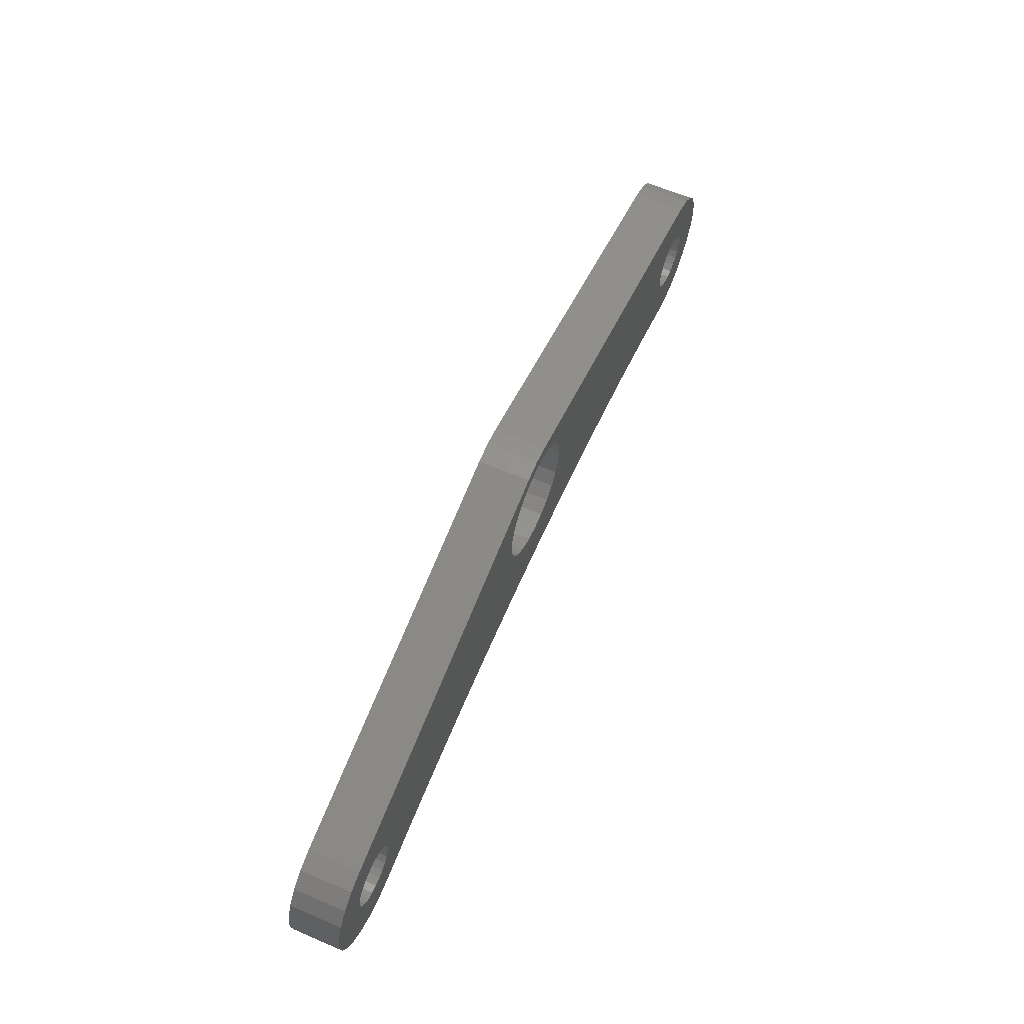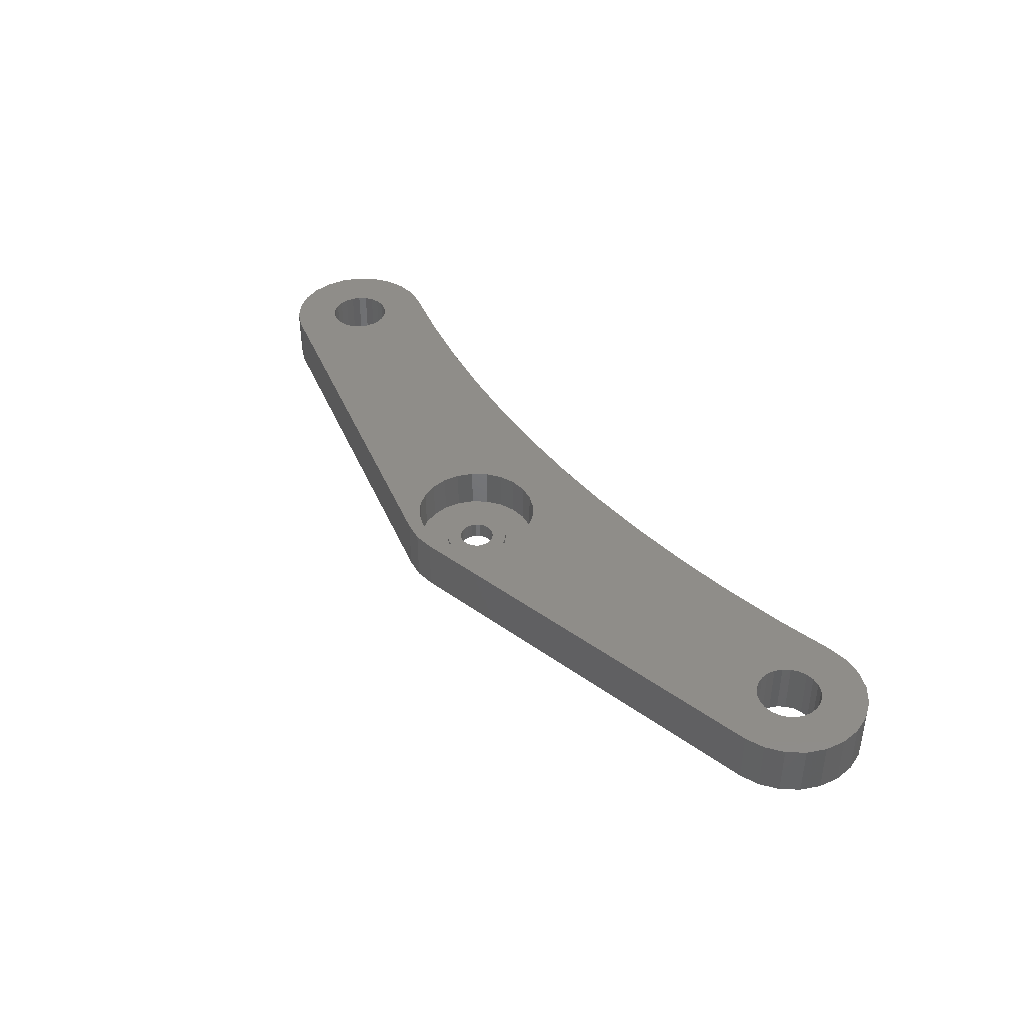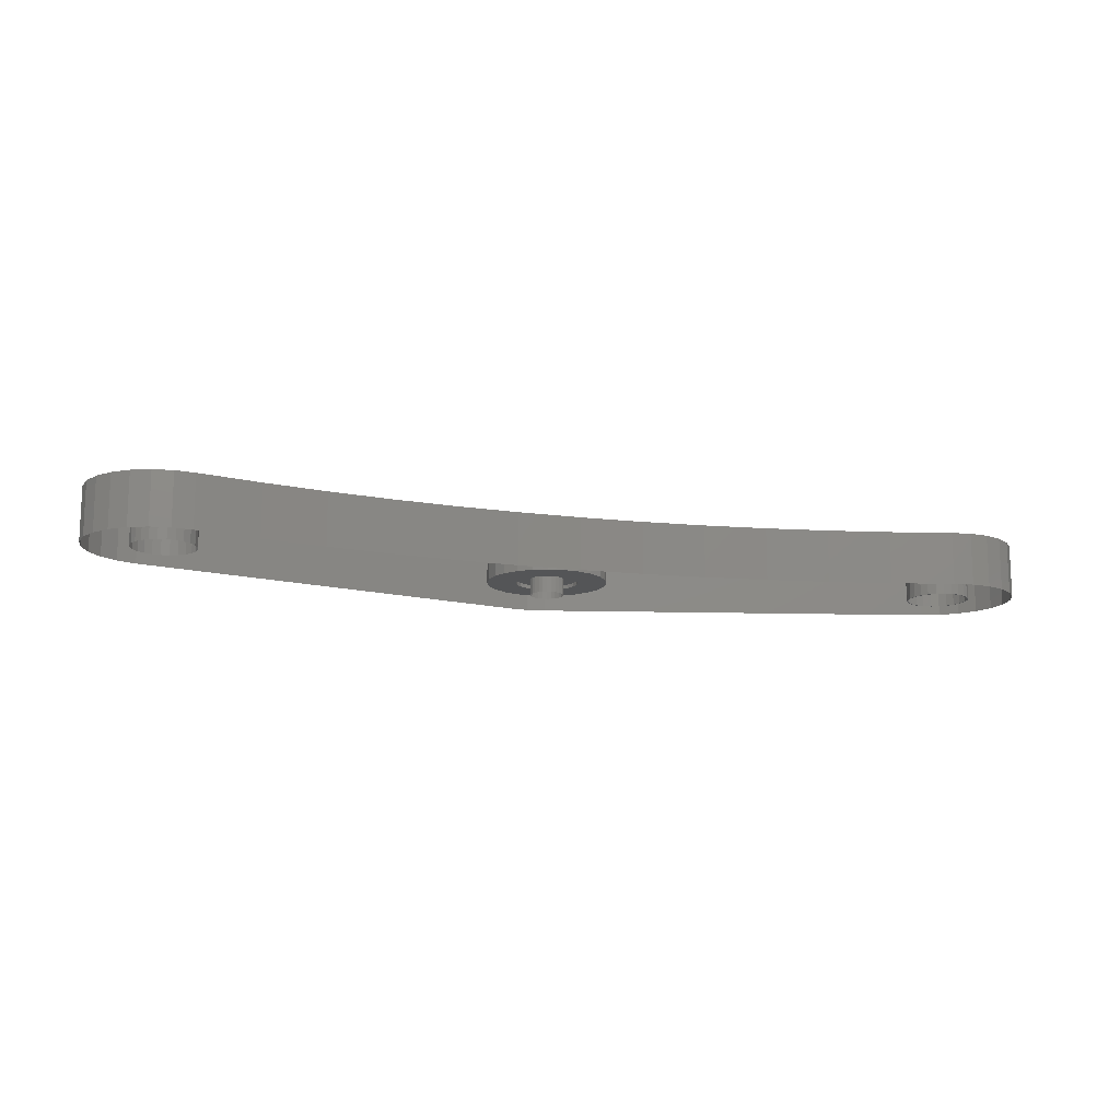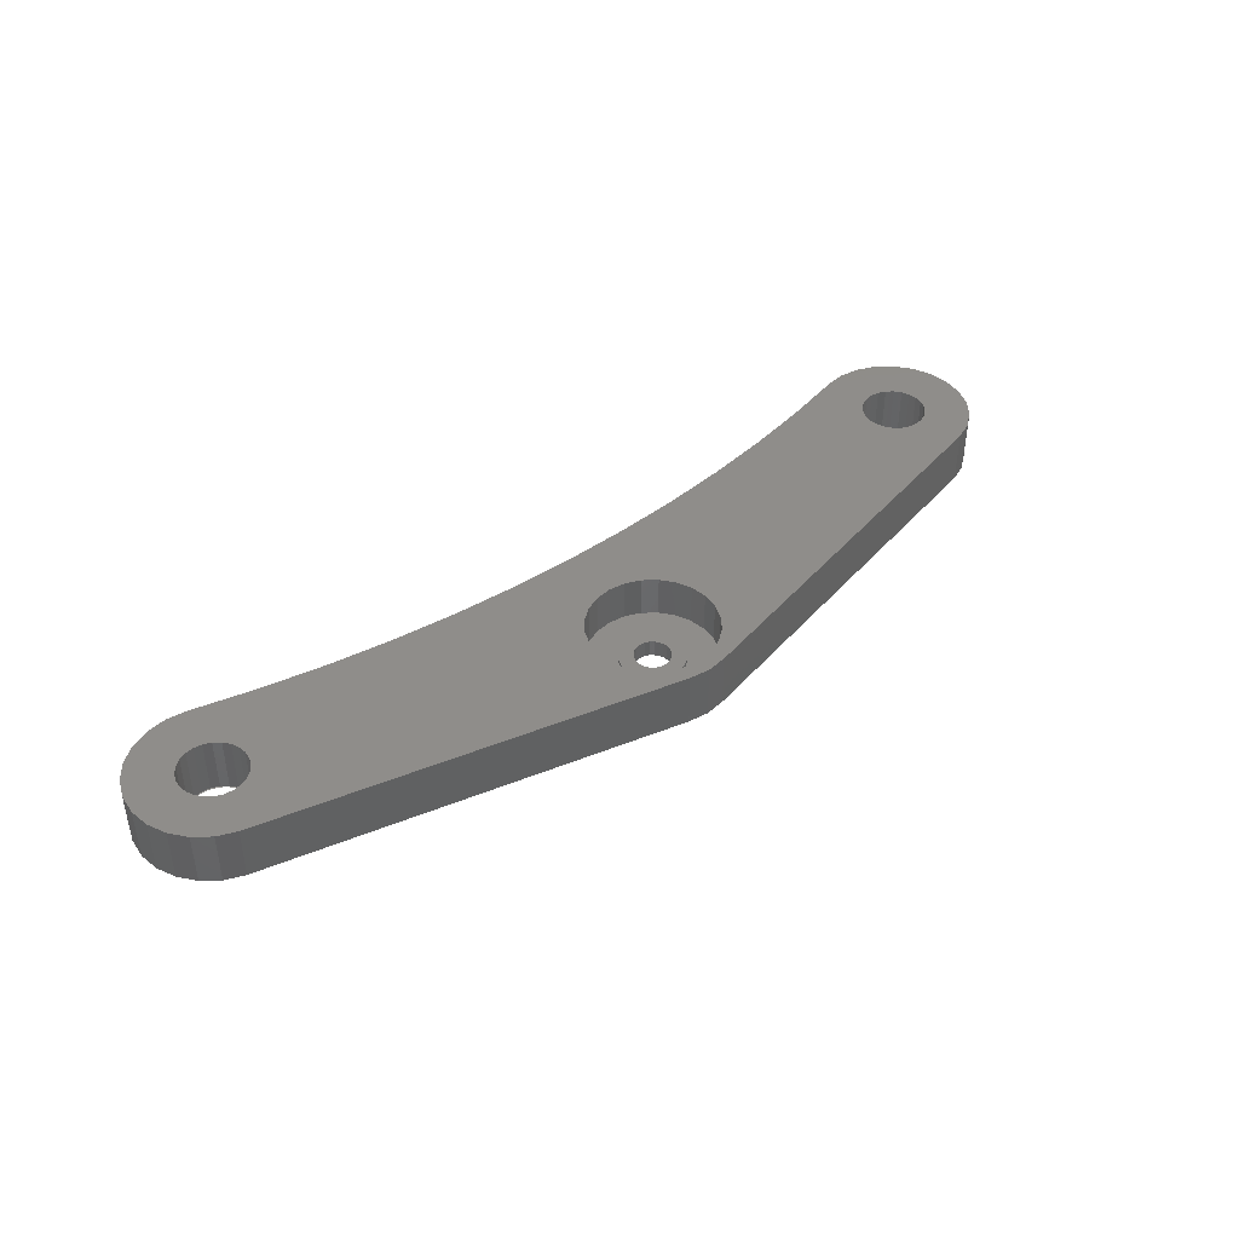
<metadata>
{"format":"stl","ext":"stl","renderer":"f3d","projection":"perspective","resolution":1024,"background":"white","views":[{"elev":62.2,"azim":-66.5,"up":"+Y"},{"elev":40.9,"azim":-125.2,"up":"+Z"},{"elev":-13.6,"azim":-16.7,"up":"+Z"},{"elev":41.8,"azim":140.6,"up":"+Z"}]}
</metadata>
<code>
# stl→obj: 346 verts, 584 faces
v 137.3 84.3 7
v 137.3 89.5 7
v 137 86.9 7
v 138.3 81.87 7
v 138.3 91.93 7
v 139.9 79.79 7
v 139.9 94.01 7
v 142 78.2 7
v 142 95.61 7
v 142.9 86.9 7
v 143 85.83 7
v 144.4 77.19 7
v 143.4 84.82 7
v 144.1 83.96 7
v 144.9 83.31 7
v 147 76.85 7
v 145.9 82.89 7
v 147 82.75 7
v 149.6 77.19 7
v 148.1 82.89 7
v 149.1 83.31 7
v 149.9 83.96 7
v 157.8 79.19 7
v 150.6 84.82 7
v 151 85.83 7
v 151.2 86.9 7
v 191.1 83.58 7
v 191.6 97.29 7
v 191.4 99.4 7
v 192.5 95.33 7
v 199.5 83.76 7
v 193.8 93.64 7
v 195.4 92.34 7
v 197.4 91.53 7
v 199.5 91.25 7
v 207.9 83.58 7
v 201.6 91.53 7
v 203.6 92.34 7
v 205.3 93.64 7
v 206.6 95.33 7
v 207.4 97.29 7
v 207.7 99.4 7
v 241.2 79.19 7
v 248 85.83 7
v 247.9 86.9 7
v 249.4 77.19 7
v 248.4 84.82 7
v 249.1 83.96 7
v 249.9 83.31 7
v 252 76.85 7
v 250.9 82.89 7
v 252 82.75 7
v 254.6 77.19 7
v 253.1 82.89 7
v 254.1 83.31 7
v 254.9 83.96 7
v 257 78.2 7
v 255.6 84.82 7
v 256 85.83 7
v 256.2 86.9 7
v 143 87.97 7
v 144.4 96.61 7
v 143.4 88.98 7
v 144.1 89.84 7
v 144.9 90.5 7
v 145.9 90.91 7
v 196.9 109.1 7
v 147 91.05 7
v 148.1 90.91 7
v 149.1 90.5 7
v 149.9 89.84 7
v 150.6 88.98 7
v 151 87.97 7
v 166 80.83 7
v 174.4 82.11 7
v 193.8 105.2 7
v 192.5 103.5 7
v 182.7 83.03 7
v 191.6 101.5 7
v 195.4 106.5 7
v 197.4 107.3 7
v 199.5 109.5 7
v 199.5 107.6 7
v 201.6 107.3 7
v 202.1 109.1 7
v 203.6 106.5 7
v 254.6 96.61 7
v 205.3 105.2 7
v 206.6 103.5 7
v 207.4 101.5 7
v 207.6 100 7
v 216.3 83.03 7
v 224.7 82.11 7
v 233 80.83 7
v 249.1 89.84 7
v 248.4 88.98 7
v 248 87.97 7
v 249.9 90.5 7
v 250.9 90.91 7
v 252 91.05 7
v 253.1 90.91 7
v 254.1 90.5 7
v 254.9 89.84 7
v 257 95.61 7
v 255.6 88.98 7
v 256 87.97 7
v 259.1 79.79 7
v 259.1 94.01 7
v 260.7 81.87 7
v 260.7 91.93 7
v 261.7 89.5 7
v 261.7 84.3 7
v 262.1 86.9 7
v 249.4 77.19 0
v 252 76.85 0
v 241.2 79.19 0
v 233 80.83 0
v 224.7 82.11 0
v 216.3 83.03 0
v 207.9 83.58 0
v 199.5 83.76 0
v 191.1 83.58 0
v 182.7 83.03 0
v 174.4 82.11 0
v 166 80.83 0
v 157.8 79.19 0
v 149.6 77.19 0
v 147 76.85 0
v 144.4 77.19 0
v 142 78.2 0
v 139.9 79.79 0
v 138.3 81.87 0
v 137.3 84.3 0
v 137 86.9 0
v 137.3 89.5 0
v 138.3 91.93 0
v 139.9 94.01 0
v 142 95.61 0
v 144.4 96.61 0
v 196.9 109.1 0
v 199.5 109.5 0
v 202.1 109.1 0
v 254.6 96.61 0
v 257 95.61 0
v 259.1 94.01 0
v 260.7 91.93 0
v 261.7 89.5 0
v 262.1 86.9 0
v 261.7 84.3 0
v 260.7 81.87 0
v 259.1 79.79 0
v 257 78.2 0
v 254.6 77.19 0
v 200.1 97.18 2.2
v 199.5 97.1 1.057e-15
v 200.1 97.18 1.057e-15
v 199.5 97.1 2.2
v 197.3 100 2.2
v 197.2 99.4 1.057e-15
v 197.2 99.4 2.2
v 197.3 100 1.057e-15
v 197.5 100.6 2.2
v 197.5 100.6 1.057e-15
v 199.5 101.7 2.2
v 200.1 101.6 1.057e-15
v 199.5 101.7 1.057e-15
v 200.1 101.6 2.2
v 200.7 101.4 1.057e-15
v 200.7 101.4 2.2
v 201.1 101 1.057e-15
v 201.1 101 2.2
v 201.5 100.6 2.2
v 201.5 100.6 1.057e-15
v 201.7 100 2.2
v 201.7 100 1.057e-15
v 201.8 99.4 2.2
v 201.8 99.4 1.057e-15
v 201.7 98.8 2.2
v 201.7 98.8 1.057e-15
v 201.5 98.25 2.2
v 201.5 98.25 1.057e-15
v 200.7 97.41 2.2
v 200.7 97.41 1.057e-15
v 195.5 98.31 2.2
v 195.5 100.5 2.2
v 195.3 99.4 2.2
v 195.9 97.3 2.2
v 195.9 101.5 2.2
v 196.5 96.43 2.2
v 196.5 102.4 2.2
v 197.4 95.76 2.2
v 197.3 98.8 2.2
v 197.5 98.25 2.2
v 198.4 95.34 2.2
v 197.9 97.77 2.2
v 198.4 97.41 2.2
v 198.9 97.18 2.2
v 199.5 95.2 2.2
v 200.6 95.34 2.2
v 201.6 95.76 2.2
v 201.1 97.77 2.2
v 202.5 96.43 2.2
v 197.4 103 2.2
v 198.4 103.5 2.2
v 197.9 101 2.2
v 198.4 101.4 2.2
v 198.9 101.6 2.2
v 199.5 103.6 2.2
v 200.6 103.5 2.2
v 201.6 103 2.2
v 202.5 102.4 2.2
v 203.2 97.3 2.2
v 203.2 101.5 2.2
v 203.6 98.31 2.2
v 203.6 100.5 2.2
v 203.7 99.4 2.2
v 195.4 92.34 1.7
v 195.3 99.4 1.7
v 193.8 93.64 1.7
v 195.5 98.31 1.7
v 197.4 91.53 1.7
v 195.9 97.3 1.7
v 196.5 96.43 1.7
v 197.4 95.76 1.7
v 199.5 91.25 1.7
v 198.4 95.34 1.7
v 199.5 95.2 1.7
v 200.6 95.34 1.7
v 201.6 91.53 1.7
v 201.6 95.76 1.7
v 202.5 96.43 1.7
v 203.6 92.34 1.7
v 203.2 97.3 1.7
v 203.6 98.31 1.7
v 203.7 99.4 1.7
v 205.3 93.64 1.7
v 205.3 105.2 1.7
v 206.6 103.5 1.7
v 206.6 95.33 1.7
v 207.4 101.5 1.7
v 207.4 97.29 1.7
v 207.6 100 1.7
v 207.7 99.4 1.7
v 191.6 97.29 1.7
v 191.6 101.5 1.7
v 191.4 99.4 1.7
v 192.5 103.5 1.7
v 192.5 95.33 1.7
v 193.8 105.2 1.7
v 195.4 106.5 1.7
v 195.5 100.5 1.7
v 197.4 107.3 1.7
v 195.9 101.5 1.7
v 196.5 102.4 1.7
v 197.4 103 1.7
v 199.5 107.6 1.7
v 198.4 103.5 1.7
v 199.5 103.6 1.7
v 201.6 107.3 1.7
v 200.6 103.5 1.7
v 201.6 103 1.7
v 202.5 102.4 1.7
v 203.6 106.5 1.7
v 203.2 101.5 1.7
v 203.6 100.5 1.7
v 197.3 98.8 1.057e-15
v 197.5 98.25 1.057e-15
v 197.9 97.77 1.057e-15
v 198.4 97.41 1.057e-15
v 198.9 97.18 1.057e-15
v 201.1 97.77 1.057e-15
v 198.9 101.6 1.057e-15
v 198.4 101.4 1.057e-15
v 197.9 101 1.057e-15
v 149.9 83.96 2.82e-15
v 150.6 84.82 2.82e-15
v 151 85.83 2.82e-15
v 151.2 86.9 2.82e-15
v 151 87.97 2.82e-15
v 150.6 88.98 2.82e-15
v 149.9 89.84 2.82e-15
v 149.1 90.5 2.82e-15
v 148.1 90.91 2.82e-15
v 147 91.05 2.82e-15
v 145.9 90.91 2.82e-15
v 144.9 90.5 2.82e-15
v 144.1 89.84 2.82e-15
v 143.4 88.98 2.82e-15
v 143 87.97 2.82e-15
v 142.9 86.9 2.82e-15
v 143 85.83 2.82e-15
v 143.4 84.82 2.82e-15
v 144.1 83.96 2.82e-15
v 144.9 83.31 2.82e-15
v 145.9 82.89 2.82e-15
v 147 82.75 2.82e-15
v 148.1 82.89 2.82e-15
v 149.1 83.31 2.82e-15
v 248 85.83 2.82e-15
v 248 87.97 2.82e-15
v 247.9 86.9 2.82e-15
v 248 86.9 0
v 248.2 85.86 0
v 248.4 84.82 2.82e-15
v 248.6 84.9 0
v 249.1 83.96 2.82e-15
v 249.2 84.07 0
v 249.9 83.31 2.82e-15
v 250 83.44 0
v 250.9 82.89 2.82e-15
v 251 83.04 0
v 252 82.75 2.82e-15
v 252 82.9 0
v 253.1 82.89 2.82e-15
v 253 83.04 0
v 254 83.44 0
v 254.1 83.31 2.82e-15
v 254.8 84.07 0
v 254.9 83.96 2.82e-15
v 255.5 84.9 0
v 255.6 84.82 2.82e-15
v 255.9 85.86 0
v 256 85.83 2.82e-15
v 256 86.9 0
v 248.2 87.94 0
v 248.4 88.98 2.82e-15
v 248.6 88.9 0
v 249.1 89.84 2.82e-15
v 249.2 89.73 0
v 249.9 90.5 2.82e-15
v 250 90.36 0
v 250.9 90.91 2.82e-15
v 251 90.76 0
v 252 91.05 2.82e-15
v 252 90.9 0
v 253 90.76 0
v 253.1 90.91 2.82e-15
v 254 90.36 0
v 254.1 90.5 2.82e-15
v 254.8 89.73 0
v 254.9 89.84 2.82e-15
v 255.5 88.9 0
v 255.6 88.98 2.82e-15
v 255.9 87.94 0
v 256 87.97 2.82e-15
v 256.2 86.9 2.82e-15
f 1 2 3
f 2 1 4
f 2 4 5
f 5 4 6
f 5 6 7
f 7 6 8
f 7 8 9
f 9 8 10
f 10 8 11
f 11 8 12
f 11 12 13
f 13 12 14
f 14 12 15
f 15 12 16
f 15 16 17
f 17 16 18
f 18 16 19
f 18 19 20
f 20 19 21
f 21 19 22
f 22 19 23
f 22 23 24
f 24 23 25
f 25 23 26
f 27 28 29
f 28 27 30
f 30 27 31
f 30 31 32
f 32 31 33
f 33 31 34
f 34 31 35
f 35 31 36
f 35 36 37
f 37 36 38
f 38 36 39
f 39 36 40
f 40 36 41
f 41 36 42
f 43 44 45
f 44 43 46
f 44 46 47
f 47 46 48
f 48 46 49
f 49 46 50
f 49 50 51
f 51 50 52
f 52 50 53
f 52 53 54
f 54 53 55
f 55 53 56
f 56 53 57
f 56 57 58
f 58 57 59
f 59 57 60
f 9 61 62
f 61 9 10
f 62 61 63
f 62 63 64
f 62 64 65
f 62 65 66
f 62 66 67
f 67 66 68
f 67 68 69
f 67 69 70
f 67 70 71
f 67 71 72
f 67 72 73
f 67 73 26
f 67 26 23
f 67 23 74
f 67 74 75
f 67 75 76
f 76 75 77
f 77 75 78
f 77 78 79
f 79 78 29
f 29 78 27
f 67 76 80
f 67 80 81
f 67 81 82
f 82 81 83
f 82 83 84
f 82 84 85
f 85 84 86
f 85 86 87
f 87 86 88
f 87 88 89
f 87 89 90
f 87 90 91
f 87 91 42
f 87 42 36
f 87 36 92
f 87 92 93
f 87 93 94
f 87 94 95
f 95 94 96
f 96 94 43
f 96 43 97
f 97 43 45
f 87 95 98
f 87 98 99
f 87 99 100
f 87 100 101
f 87 101 102
f 87 102 103
f 87 103 104
f 104 103 105
f 104 105 106
f 104 106 60
f 104 60 57
f 104 57 107
f 104 107 108
f 108 107 109
f 108 109 110
f 110 109 111
f 111 109 112
f 111 112 113
f 50 114 115
f 114 50 46
f 46 116 114
f 116 46 43
f 43 117 116
f 117 43 94
f 94 118 117
f 118 94 93
f 93 119 118
f 119 93 92
f 92 120 119
f 120 92 36
f 36 121 120
f 121 36 31
f 31 122 121
f 122 31 27
f 27 123 122
f 123 27 78
f 78 124 123
f 124 78 75
f 75 125 124
f 125 75 74
f 74 126 125
f 126 74 23
f 23 127 126
f 127 23 19
f 19 128 127
f 128 19 16
f 16 129 128
f 129 16 12
f 12 130 129
f 130 12 8
f 8 131 130
f 131 8 6
f 4 131 6
f 131 4 132
f 1 132 4
f 132 1 133
f 3 133 1
f 133 3 134
f 2 134 3
f 134 2 135
f 5 135 2
f 135 5 136
f 7 136 5
f 136 7 137
f 7 138 137
f 138 7 9
f 9 139 138
f 139 9 62
f 62 140 139
f 140 62 67
f 67 141 140
f 141 67 82
f 82 142 141
f 142 82 85
f 85 143 142
f 143 85 87
f 87 144 143
f 144 87 104
f 104 145 144
f 145 104 108
f 145 110 146
f 110 145 108
f 146 111 147
f 111 146 110
f 147 113 148
f 113 147 111
f 148 112 149
f 112 148 113
f 149 109 150
f 109 149 112
f 150 107 151
f 107 150 109
f 107 152 151
f 152 107 57
f 57 153 152
f 153 57 53
f 53 115 153
f 115 53 50
f 154 155 156
f 155 154 157
f 158 159 160
f 159 158 161
f 162 161 158
f 161 162 163
f 164 165 166
f 165 164 167
f 167 168 165
f 168 167 169
f 169 170 168
f 170 169 171
f 170 172 173
f 172 170 171
f 173 174 175
f 174 173 172
f 175 176 177
f 176 175 174
f 177 178 179
f 178 177 176
f 179 180 181
f 180 179 178
f 182 156 183
f 156 182 154
f 184 185 186
f 185 184 187
f 185 187 188
f 188 187 189
f 188 189 190
f 190 189 191
f 190 191 160
f 160 191 192
f 192 191 193
f 193 191 194
f 193 194 195
f 195 194 196
f 196 194 197
f 197 194 198
f 197 198 157
f 157 198 199
f 157 199 154
f 154 199 182
f 182 199 200
f 182 200 201
f 201 200 180
f 180 200 178
f 178 200 202
f 178 202 176
f 160 203 190
f 203 160 158
f 203 158 162
f 203 162 204
f 204 162 205
f 204 205 206
f 204 206 207
f 204 207 208
f 208 207 164
f 208 164 167
f 208 167 209
f 209 167 169
f 209 169 210
f 210 169 171
f 210 171 172
f 210 172 174
f 210 174 211
f 211 174 176
f 211 176 202
f 211 202 212
f 211 212 213
f 213 212 214
f 213 214 215
f 215 214 216
f 217 218 219
f 218 217 220
f 220 217 221
f 220 221 222
f 222 221 223
f 223 221 224
f 224 221 225
f 224 225 226
f 226 225 227
f 227 225 228
f 228 225 229
f 228 229 230
f 230 229 231
f 231 229 232
f 231 232 233
f 233 232 234
f 234 232 235
f 235 232 236
f 235 236 237
f 237 236 238
f 238 236 239
f 238 239 240
f 240 239 241
f 240 241 242
f 242 241 243
f 244 245 246
f 245 244 247
f 247 244 248
f 247 248 249
f 249 248 219
f 249 219 250
f 250 219 218
f 250 218 251
f 250 251 252
f 252 251 253
f 252 253 254
f 252 254 255
f 252 255 256
f 256 255 257
f 256 257 258
f 256 258 259
f 259 258 260
f 259 260 261
f 259 261 262
f 259 262 263
f 263 262 264
f 263 264 265
f 263 265 235
f 263 235 237
f 246 28 244
f 28 246 29
f 244 30 248
f 30 244 28
f 248 32 219
f 32 248 30
f 32 217 219
f 217 32 33
f 33 221 217
f 221 33 34
f 34 225 221
f 225 34 35
f 35 229 225
f 229 35 37
f 37 232 229
f 232 37 38
f 38 236 232
f 236 38 39
f 40 236 39
f 236 40 239
f 41 239 40
f 239 41 241
f 42 241 41
f 241 42 243
f 91 243 42
f 243 91 242
f 90 242 91
f 242 90 240
f 89 240 90
f 240 89 238
f 88 238 89
f 238 88 237
f 88 263 237
f 263 88 86
f 86 259 263
f 259 86 84
f 84 256 259
f 256 84 83
f 83 252 256
f 252 83 81
f 81 250 252
f 250 81 80
f 80 249 250
f 249 80 76
f 249 77 247
f 77 249 76
f 247 79 245
f 79 247 77
f 245 29 246
f 29 245 79
f 200 228 230
f 228 200 199
f 199 227 228
f 227 199 198
f 198 226 227
f 226 198 194
f 194 224 226
f 224 194 191
f 191 223 224
f 223 191 189
f 187 223 189
f 223 187 222
f 184 222 187
f 222 184 220
f 186 220 184
f 220 186 218
f 185 218 186
f 218 185 251
f 188 251 185
f 251 188 253
f 190 253 188
f 253 190 254
f 190 255 254
f 255 190 203
f 203 257 255
f 257 203 204
f 204 258 257
f 258 204 208
f 208 260 258
f 260 208 209
f 209 261 260
f 261 209 210
f 210 262 261
f 262 210 211
f 262 213 264
f 213 262 211
f 264 215 265
f 215 264 213
f 265 216 235
f 216 265 215
f 235 214 234
f 214 235 216
f 234 212 233
f 212 234 214
f 233 202 231
f 202 233 212
f 202 230 231
f 230 202 200
f 159 192 266
f 192 159 160
f 266 193 267
f 193 266 192
f 267 195 268
f 195 267 193
f 195 269 268
f 269 195 196
f 196 270 269
f 270 196 197
f 197 155 270
f 155 197 157
f 182 271 183
f 271 182 201
f 180 271 201
f 271 180 181
f 164 272 166
f 272 164 207
f 207 273 272
f 273 207 206
f 206 274 273
f 274 206 205
f 274 162 163
f 162 274 205
f 24 275 22
f 275 24 276
f 25 276 24
f 276 25 277
f 26 277 25
f 277 26 278
f 73 278 26
f 278 73 279
f 72 279 73
f 279 72 280
f 71 280 72
f 280 71 281
f 71 282 281
f 282 71 70
f 70 283 282
f 283 70 69
f 69 284 283
f 284 69 68
f 68 285 284
f 285 68 66
f 66 286 285
f 286 66 65
f 65 287 286
f 287 65 64
f 287 63 288
f 63 287 64
f 288 61 289
f 61 288 63
f 289 10 290
f 10 289 61
f 290 11 291
f 11 290 10
f 291 13 292
f 13 291 11
f 292 14 293
f 14 292 13
f 14 294 293
f 294 14 15
f 15 295 294
f 295 15 17
f 17 296 295
f 296 17 18
f 18 297 296
f 297 18 20
f 20 298 297
f 298 20 21
f 21 275 298
f 275 21 22
f 299 300 301
f 300 299 302
f 302 299 303
f 303 299 304
f 303 304 305
f 305 304 306
f 305 306 307
f 307 306 308
f 307 308 309
f 309 308 310
f 309 310 311
f 311 310 312
f 311 312 313
f 313 312 314
f 313 314 315
f 315 314 316
f 316 314 317
f 316 317 318
f 318 317 319
f 318 319 320
f 320 319 321
f 320 321 322
f 322 321 323
f 322 323 324
f 300 325 326
f 325 300 302
f 326 325 327
f 326 327 328
f 328 327 329
f 328 329 330
f 330 329 331
f 330 331 332
f 332 331 333
f 332 333 334
f 334 333 335
f 334 335 336
f 334 336 337
f 337 336 338
f 337 338 339
f 339 338 340
f 339 340 341
f 341 340 342
f 341 342 343
f 343 342 344
f 343 344 345
f 345 344 324
f 345 324 323
f 345 323 346
f 301 44 299
f 44 301 45
f 299 47 304
f 47 299 44
f 304 48 306
f 48 304 47
f 48 308 306
f 308 48 49
f 49 310 308
f 310 49 51
f 51 312 310
f 312 51 52
f 52 314 312
f 314 52 54
f 54 317 314
f 317 54 55
f 55 319 317
f 319 55 56
f 58 319 56
f 319 58 321
f 59 321 58
f 321 59 323
f 60 323 59
f 323 60 346
f 106 346 60
f 346 106 345
f 105 345 106
f 345 105 343
f 103 343 105
f 343 103 341
f 103 339 341
f 339 103 102
f 102 337 339
f 337 102 101
f 101 334 337
f 334 101 100
f 100 332 334
f 332 100 99
f 99 330 332
f 330 99 98
f 98 328 330
f 328 98 95
f 328 96 326
f 96 328 95
f 326 97 300
f 97 326 96
f 300 45 301
f 45 300 97

</code>
